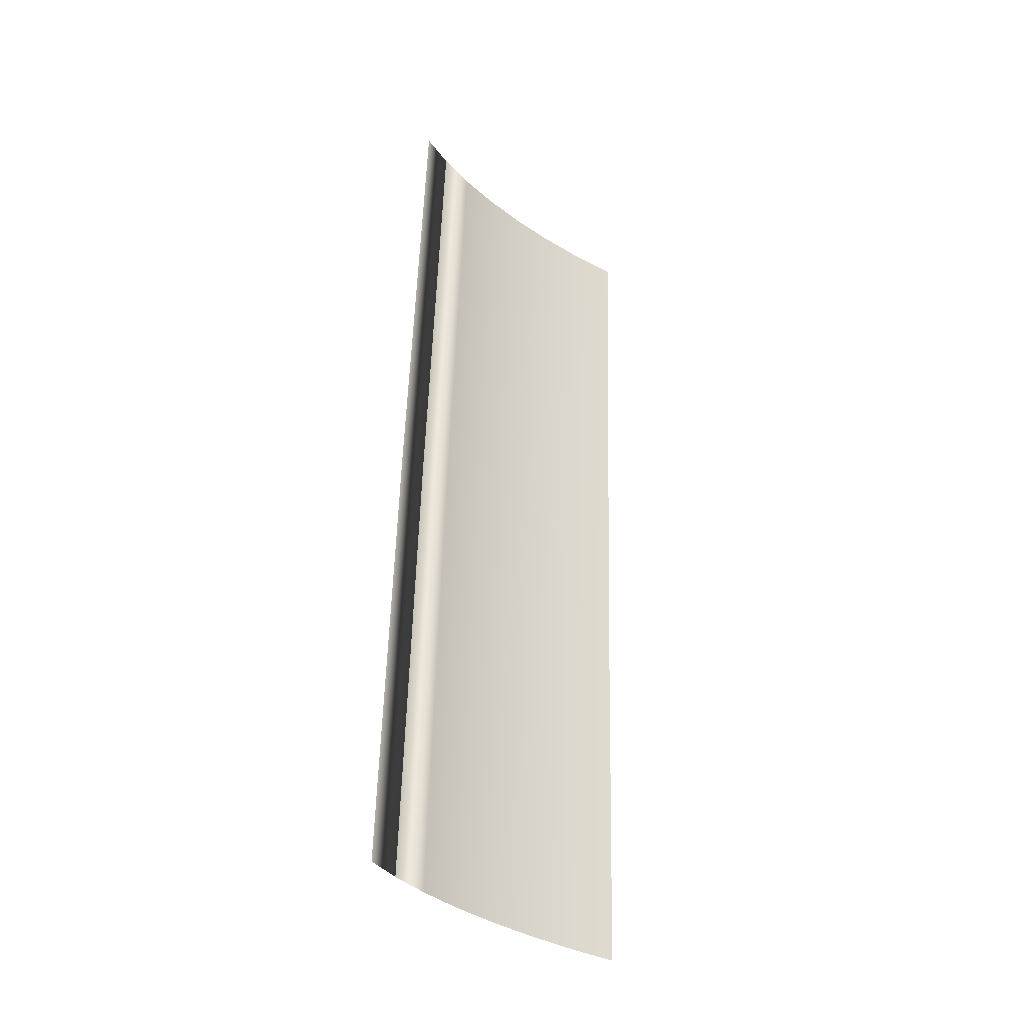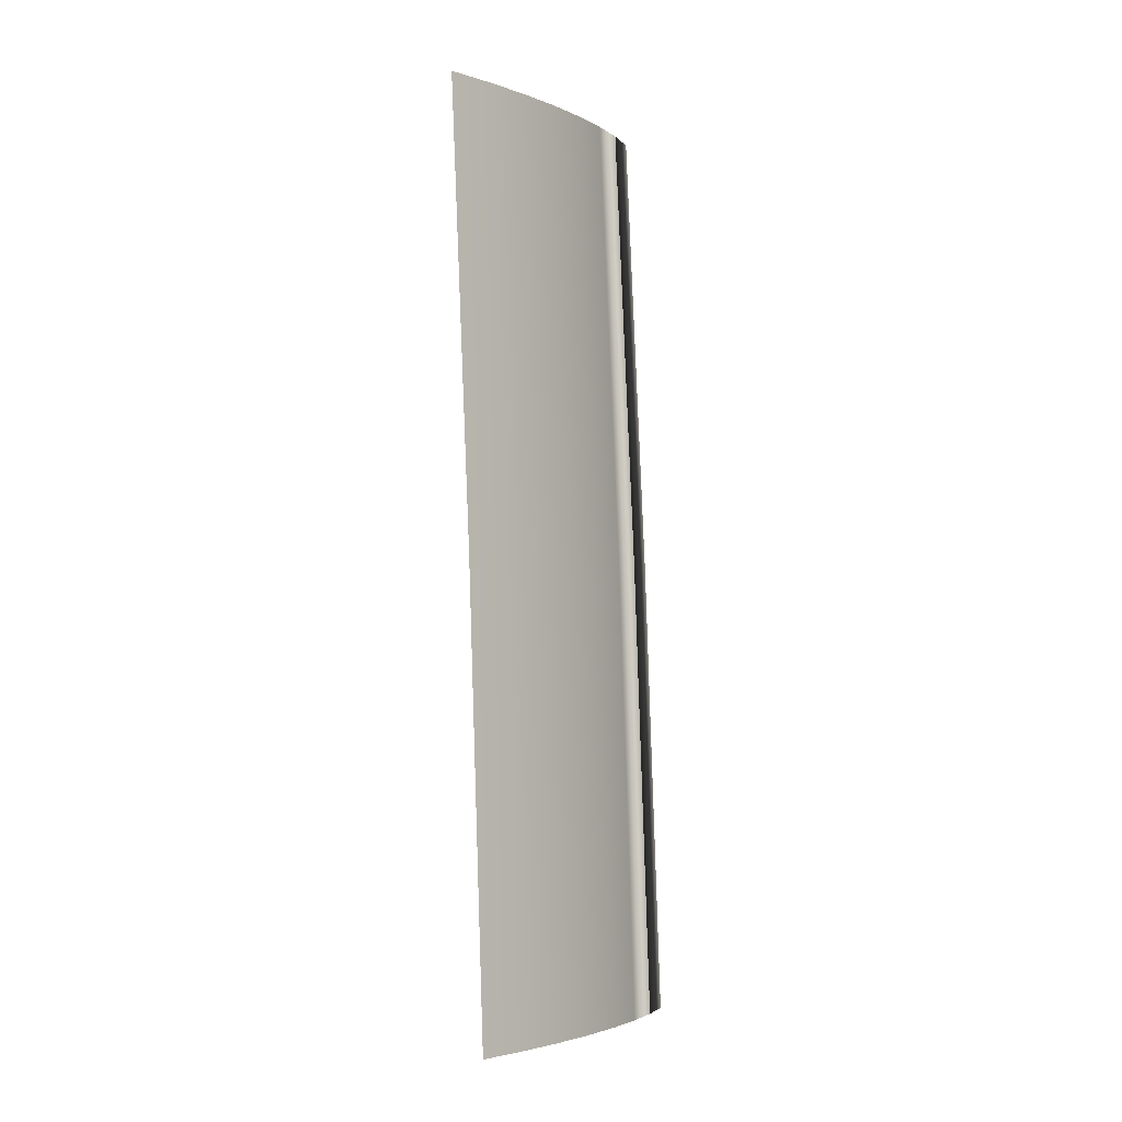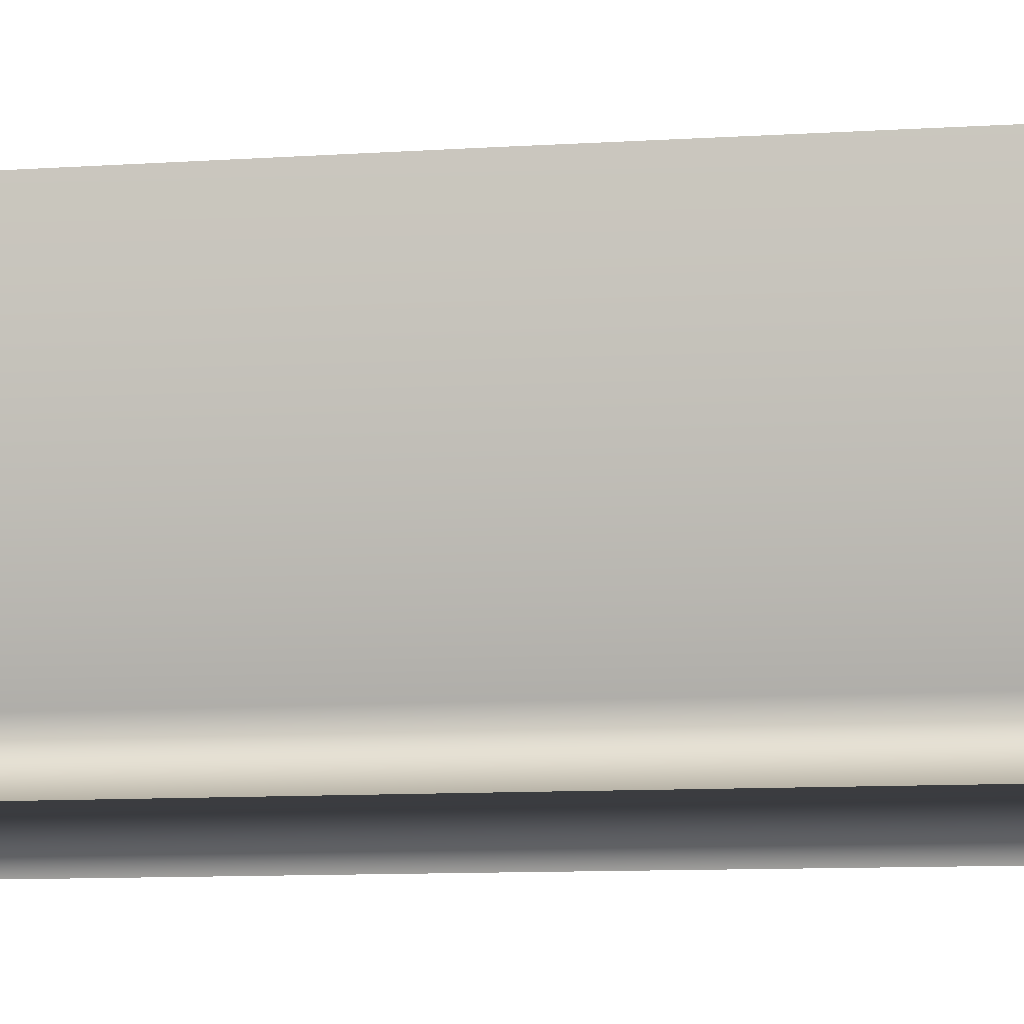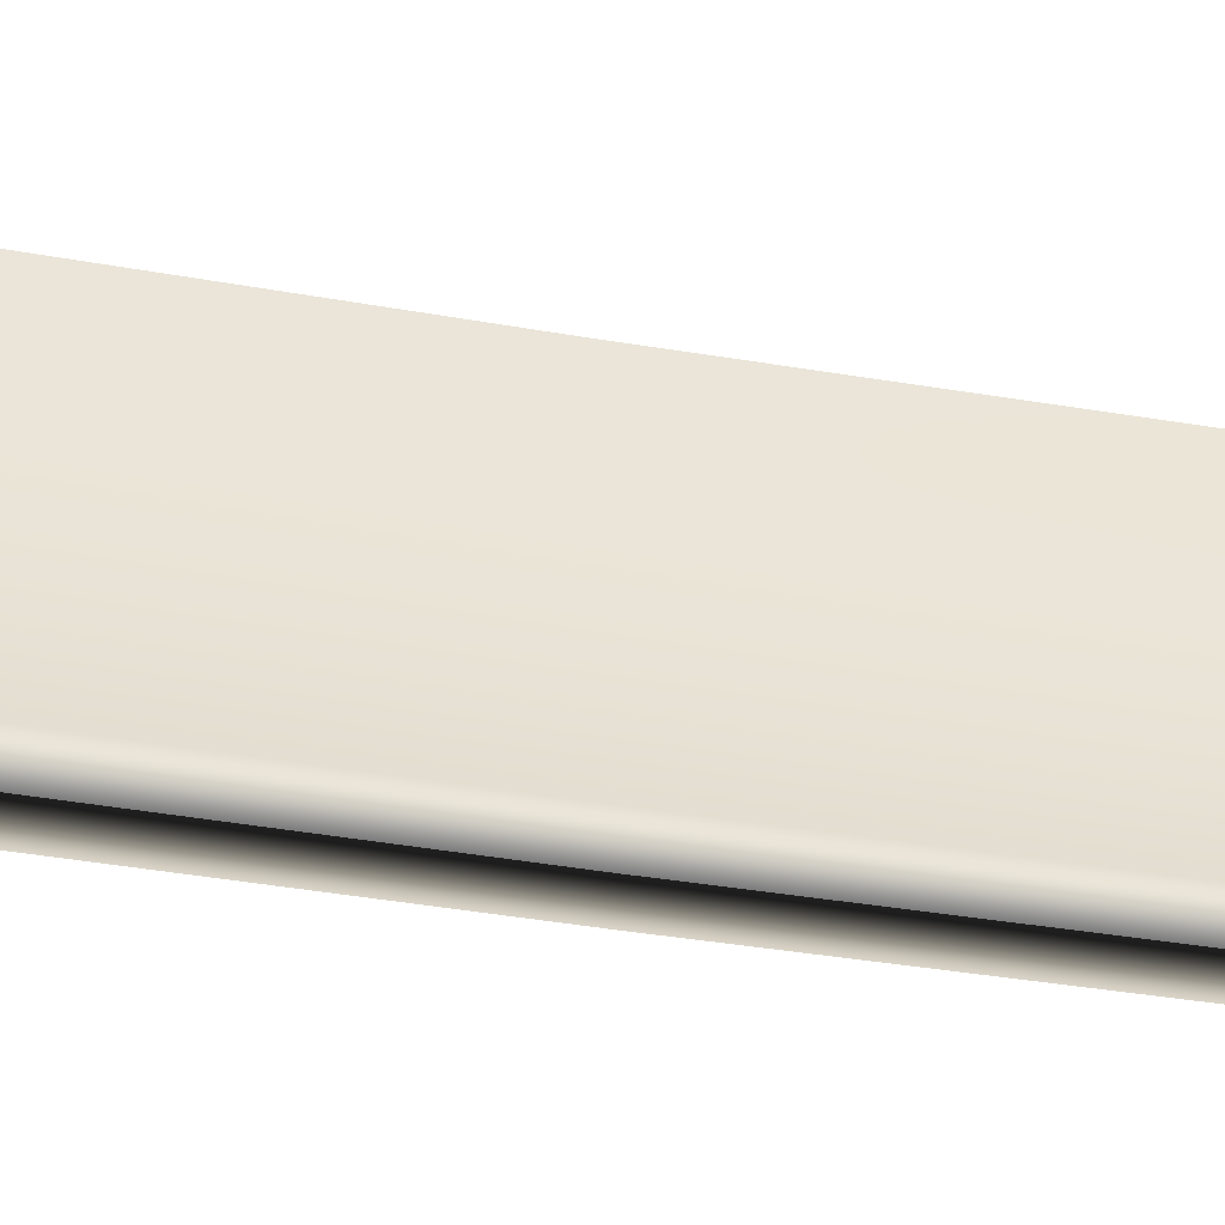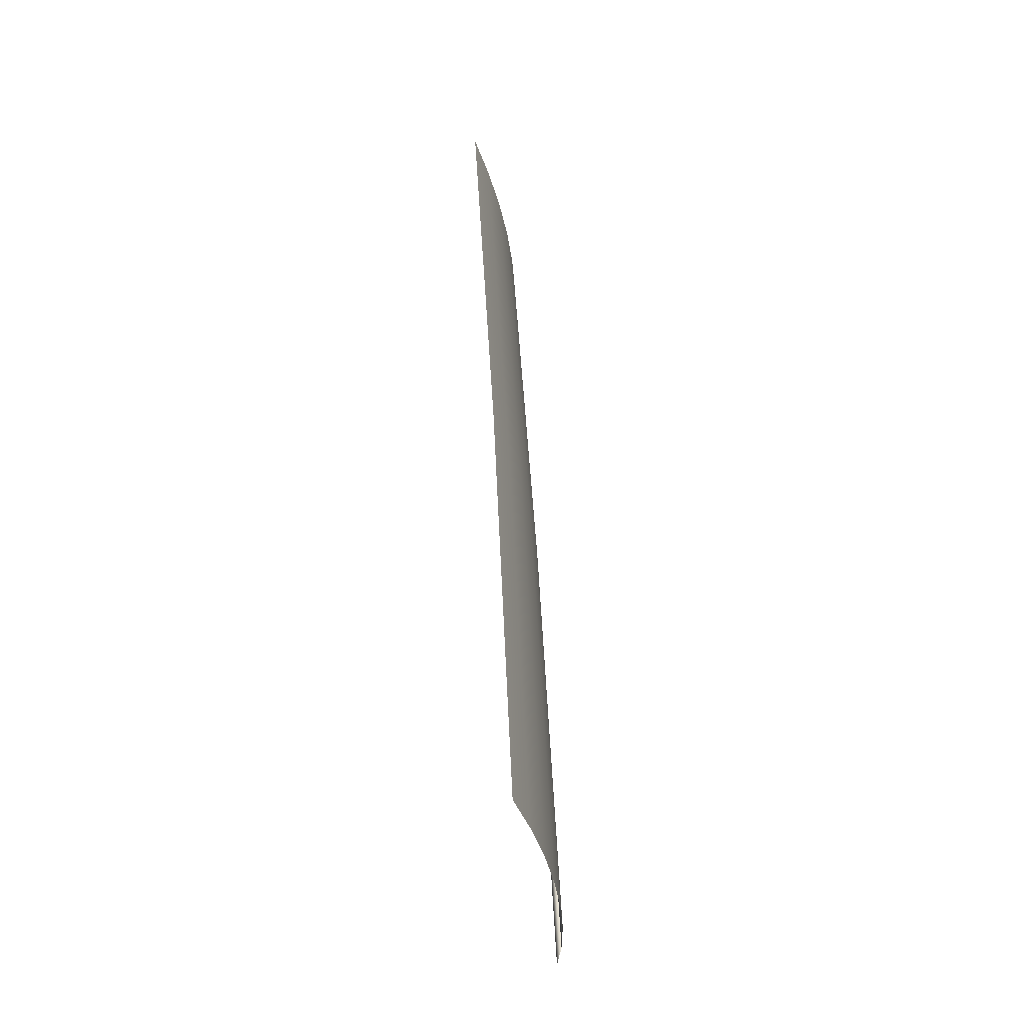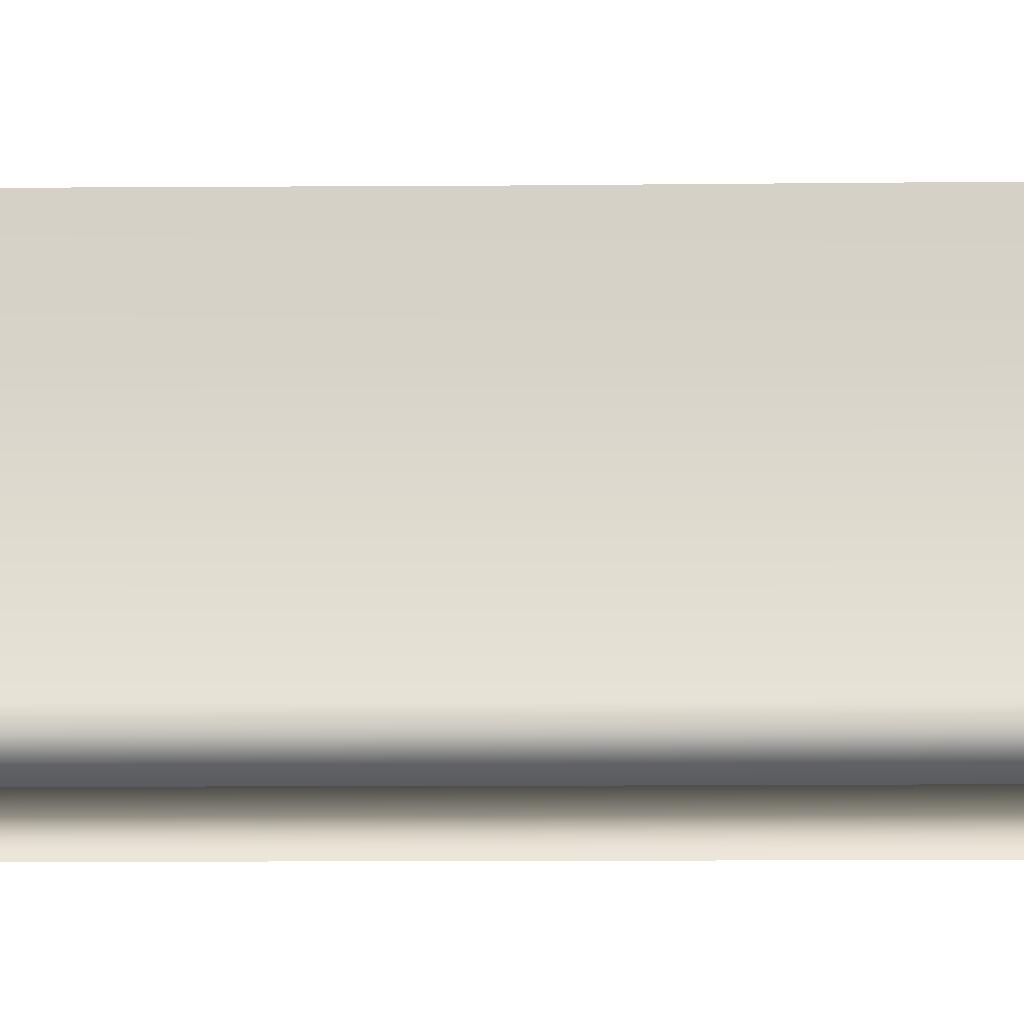
<metadata>
{"format":"obj","ext":"obj","renderer":"f3d","projection":"perspective","resolution":1024,"background":"white","views":[{"elev":-37.6,"azim":-122.7,"up":"+Y"},{"elev":-3.1,"azim":45.5,"up":"+Y"},{"elev":-8.7,"azim":103.9,"up":"+Z"},{"elev":-35.7,"azim":-100.3,"up":"+Z"},{"elev":-40.6,"azim":19.6,"up":"+Y"},{"elev":-9.7,"azim":-85.6,"up":"+Z"}]}
</metadata>
<code>
o Group4/mesh3/mesh3-geometry/material_3/component_0#mesh3-geometry
v 0.4574 0.7195 -0.04439
v 0.4671 0.5603 -0.02696
v 0.4579 0.7195 -0.02696
v 0.4579 0.7195 -0.02696
v 0.4671 0.5603 -0.02696
v 0.4574 0.7195 -0.04439
v 0.4671 0.5603 -0.02696
v 0.4574 0.7195 -0.04439
v 0.4667 0.5603 -0.04439
v 0.4667 0.5603 -0.04439
v 0.4574 0.7195 -0.04439
v 0.4671 0.5603 -0.02696
v 0.456 0.7195 -0.06152
v 0.4667 0.5603 -0.04439
v 0.4574 0.7195 -0.04439
v 0.4574 0.7195 -0.04439
v 0.4667 0.5603 -0.04439
v 0.456 0.7195 -0.06152
v 0.4667 0.5603 -0.04439
v 0.4743 0.401 -0.02696
v 0.4671 0.5603 -0.02696
v 0.4671 0.5603 -0.02696
v 0.4743 0.401 -0.02696
v 0.4667 0.5603 -0.04439
v 0.4537 0.7195 -0.07806
v 0.4652 0.5603 -0.06152
v 0.456 0.7195 -0.06152
v 0.456 0.7195 -0.06152
v 0.4652 0.5603 -0.06152
v 0.4537 0.7195 -0.07806
v 0.4667 0.5603 -0.04439
v 0.456 0.7195 -0.06152
v 0.4652 0.5603 -0.06152
v 0.4652 0.5603 -0.06152
v 0.456 0.7195 -0.06152
v 0.4667 0.5603 -0.04439
v 0.4743 0.401 -0.02696
v 0.4667 0.5603 -0.04439
v 0.4738 0.401 -0.04439
v 0.4738 0.401 -0.04439
v 0.4667 0.5603 -0.04439
v 0.4743 0.401 -0.02696
v 0.4505 0.7195 -0.09373
v 0.4629 0.5603 -0.07806
v 0.4537 0.7195 -0.07806
v 0.4537 0.7195 -0.07806
v 0.4629 0.5603 -0.07806
v 0.4505 0.7195 -0.09373
v 0.4652 0.5603 -0.06152
v 0.4537 0.7195 -0.07806
v 0.4629 0.5603 -0.07806
v 0.4629 0.5603 -0.07806
v 0.4537 0.7195 -0.07806
v 0.4652 0.5603 -0.06152
v 0.4652 0.5603 -0.06152
v 0.4738 0.401 -0.04439
v 0.4667 0.5603 -0.04439
v 0.4667 0.5603 -0.04439
v 0.4738 0.401 -0.04439
v 0.4652 0.5603 -0.06152
v 0.4417 0.7195 -0.1214
v 0.4455 0.5603 -0.1329
v 0.4362 0.7195 -0.1329
v 0.4362 0.7195 -0.1329
v 0.4455 0.5603 -0.1329
v 0.4417 0.7195 -0.1214
v 0.4464 0.7195 -0.1083
v 0.4597 0.5603 -0.09373
v 0.4505 0.7195 -0.09373
v 0.4505 0.7195 -0.09373
v 0.4597 0.5603 -0.09373
v 0.4464 0.7195 -0.1083
v 0.4629 0.5603 -0.07806
v 0.4505 0.7195 -0.09373
v 0.4597 0.5603 -0.09373
v 0.4597 0.5603 -0.09373
v 0.4505 0.7195 -0.09373
v 0.4629 0.5603 -0.07806
v 0.4629 0.5603 -0.07806
v 0.4724 0.401 -0.06152
v 0.4652 0.5603 -0.06152
v 0.4652 0.5603 -0.06152
v 0.4724 0.401 -0.06152
v 0.4629 0.5603 -0.07806
v 0.4738 0.401 -0.04439
v 0.4652 0.5603 -0.06152
v 0.4724 0.401 -0.06152
v 0.4724 0.401 -0.06152
v 0.4652 0.5603 -0.06152
v 0.4738 0.401 -0.04439
v 0.4526 0.401 -0.1329
v 0.4509 0.5603 -0.1214
v 0.4581 0.401 -0.1214
v 0.4581 0.401 -0.1214
v 0.4509 0.5603 -0.1214
v 0.4526 0.401 -0.1329
v 0.4455 0.5603 -0.1329
v 0.4417 0.7195 -0.1214
v 0.4509 0.5603 -0.1214
v 0.4509 0.5603 -0.1214
v 0.4417 0.7195 -0.1214
v 0.4455 0.5603 -0.1329
v 0.4417 0.7195 -0.1214
v 0.4557 0.5603 -0.1083
v 0.4464 0.7195 -0.1083
v 0.4464 0.7195 -0.1083
v 0.4557 0.5603 -0.1083
v 0.4417 0.7195 -0.1214
v 0.4597 0.5603 -0.09373
v 0.4464 0.7195 -0.1083
v 0.4557 0.5603 -0.1083
v 0.4557 0.5603 -0.1083
v 0.4464 0.7195 -0.1083
v 0.4597 0.5603 -0.09373
v 0.4597 0.5603 -0.09373
v 0.4701 0.401 -0.07806
v 0.4629 0.5603 -0.07806
v 0.4629 0.5603 -0.07806
v 0.4701 0.401 -0.07806
v 0.4597 0.5603 -0.09373
v 0.4724 0.401 -0.06152
v 0.4629 0.5603 -0.07806
v 0.4701 0.401 -0.07806
v 0.4701 0.401 -0.07806
v 0.4629 0.5603 -0.07806
v 0.4724 0.401 -0.06152
v 0.4629 0.401 -0.1083
v 0.4509 0.5603 -0.1214
v 0.4581 0.401 -0.1214
v 0.4581 0.401 -0.1214
v 0.4509 0.5603 -0.1214
v 0.4629 0.401 -0.1083
v 0.4509 0.5603 -0.1214
v 0.4526 0.401 -0.1329
v 0.4455 0.5603 -0.1329
v 0.4455 0.5603 -0.1329
v 0.4526 0.401 -0.1329
v 0.4509 0.5603 -0.1214
v 0.4557 0.5603 -0.1083
v 0.4417 0.7195 -0.1214
v 0.4509 0.5603 -0.1214
v 0.4509 0.5603 -0.1214
v 0.4417 0.7195 -0.1214
v 0.4557 0.5603 -0.1083
v 0.4557 0.5603 -0.1083
v 0.4669 0.401 -0.09373
v 0.4597 0.5603 -0.09373
v 0.4597 0.5603 -0.09373
v 0.4669 0.401 -0.09373
v 0.4557 0.5603 -0.1083
v 0.4701 0.401 -0.07806
v 0.4597 0.5603 -0.09373
v 0.4669 0.401 -0.09373
v 0.4669 0.401 -0.09373
v 0.4597 0.5603 -0.09373
v 0.4701 0.401 -0.07806
v 0.4669 0.401 -0.09373
v 0.4557 0.5603 -0.1083
v 0.4629 0.401 -0.1083
v 0.4629 0.401 -0.1083
v 0.4557 0.5603 -0.1083
v 0.4669 0.401 -0.09373
v 0.4509 0.5603 -0.1214
v 0.4629 0.401 -0.1083
v 0.4557 0.5603 -0.1083
v 0.4557 0.5603 -0.1083
v 0.4629 0.401 -0.1083
v 0.4509 0.5603 -0.1214
f 1 2 3
f 4 5 6
f 7 8 9
f 10 11 12
f 13 14 15
f 16 17 18
f 19 20 21
f 22 23 24
f 25 26 27
f 28 29 30
f 31 32 33
f 34 35 36
f 37 38 39
f 40 41 42
f 43 44 45
f 46 47 48
f 49 50 51
f 52 53 54
f 55 56 57
f 58 59 60
f 61 62 63
f 64 65 66
f 67 68 69
f 70 71 72
f 73 74 75
f 76 77 78
f 79 80 81
f 82 83 84
f 85 86 87
f 88 89 90
f 91 92 93
f 94 95 96
f 97 98 99
f 100 101 102
f 103 104 105
f 106 107 108
f 109 110 111
f 112 113 114
f 115 116 117
f 118 119 120
f 121 122 123
f 124 125 126
f 127 128 129
f 130 131 132
f 133 134 135
f 136 137 138
f 139 140 141
f 142 143 144
f 145 146 147
f 148 149 150
f 151 152 153
f 154 155 156
f 157 158 159
f 160 161 162
f 163 164 165
f 166 167 168

</code>
